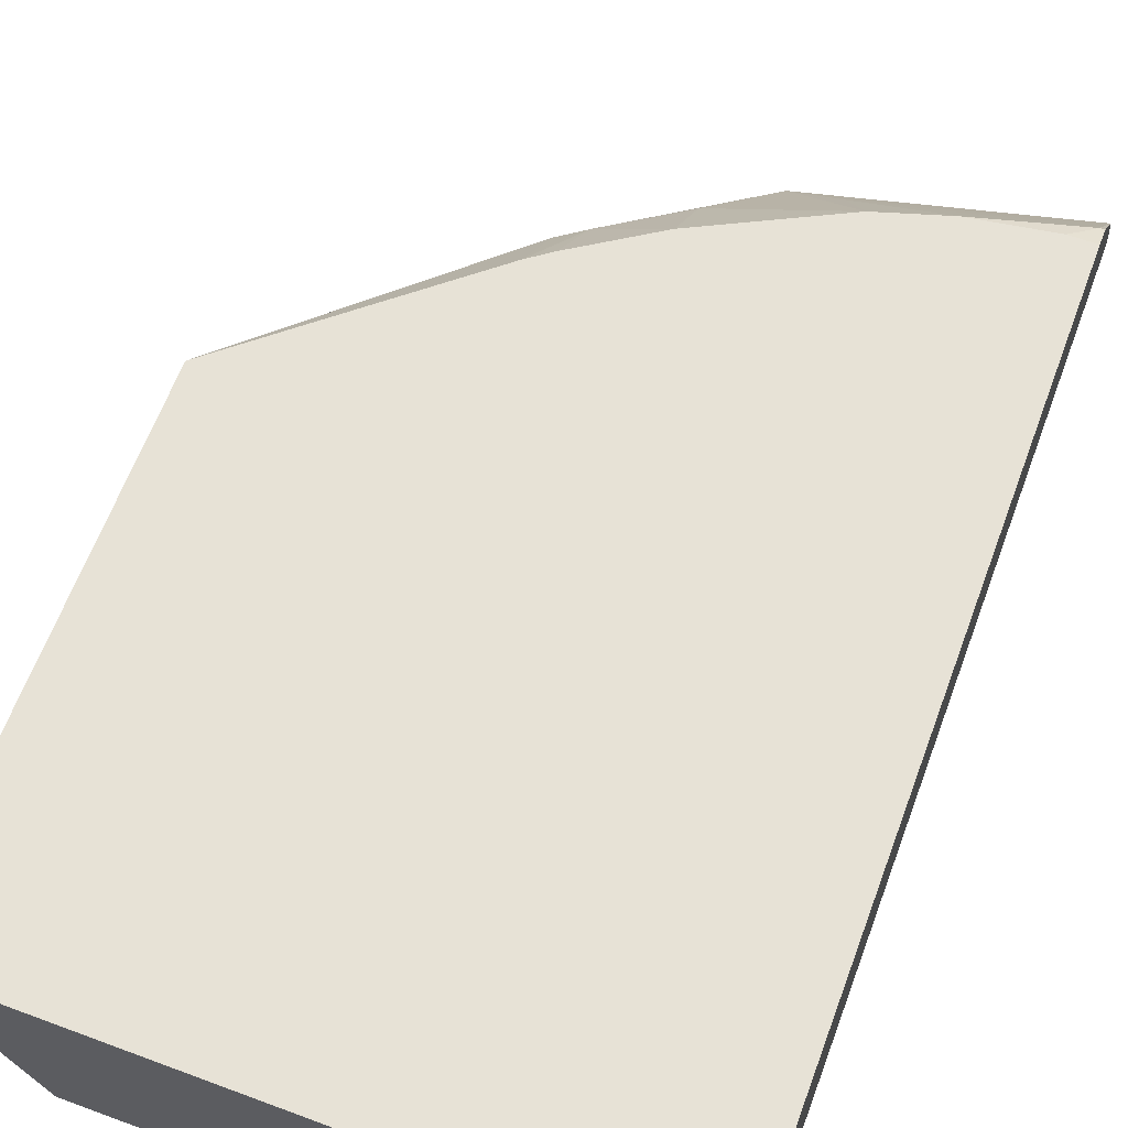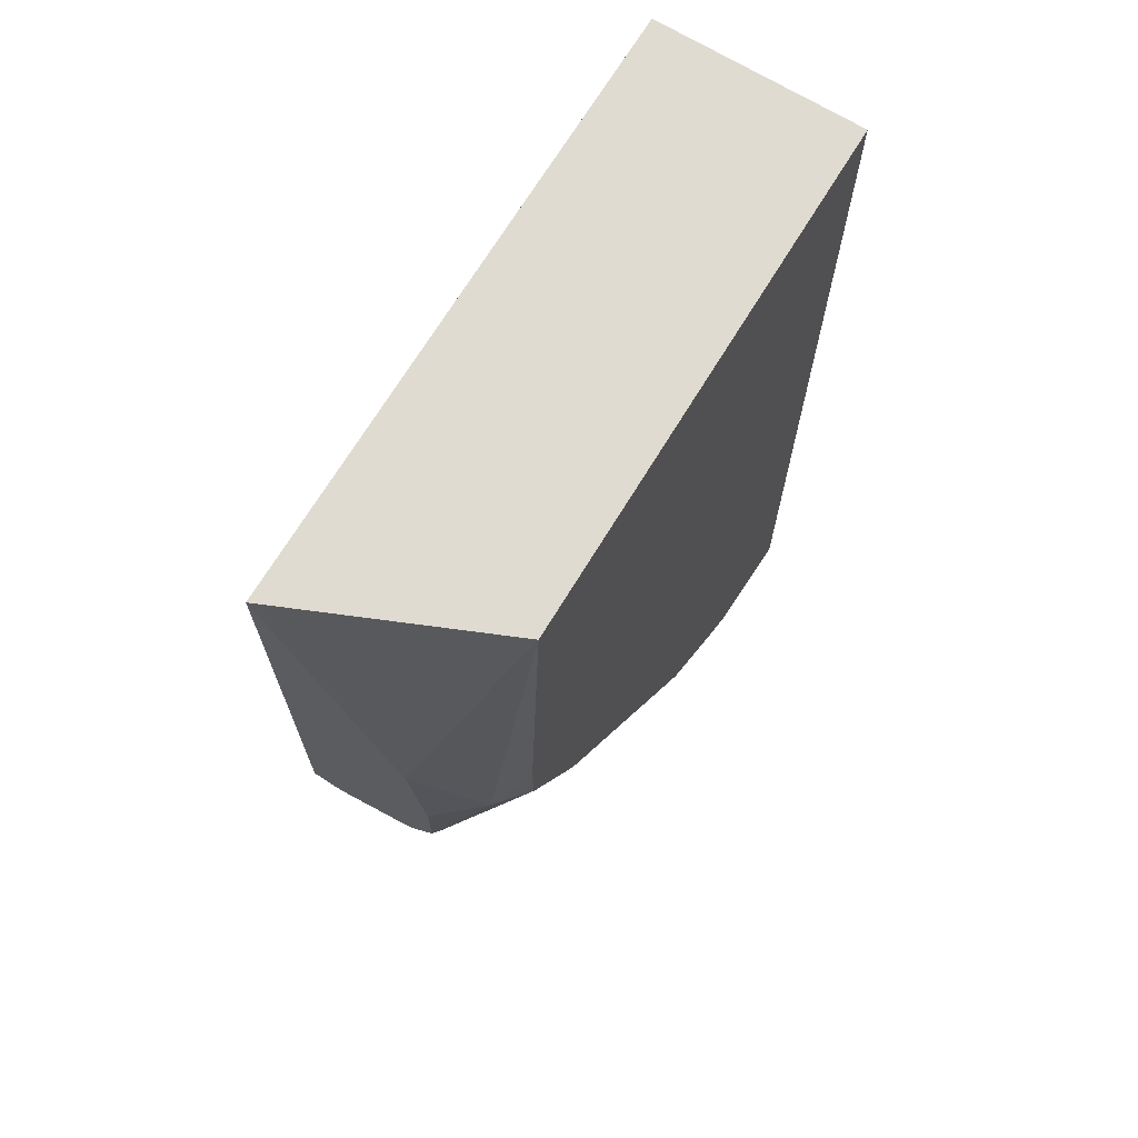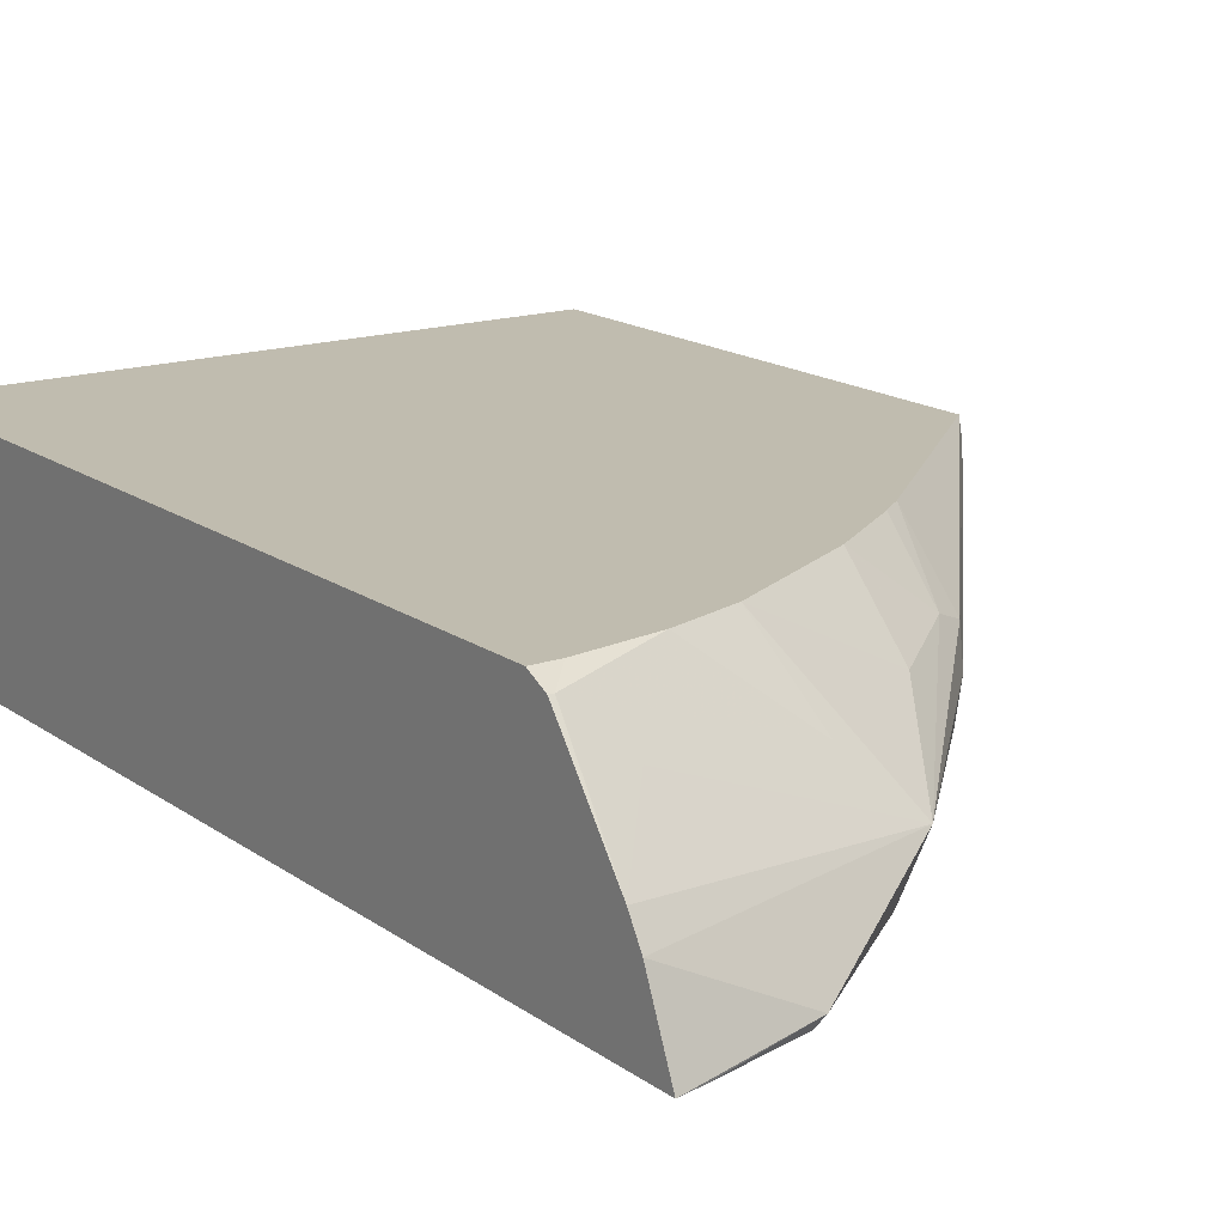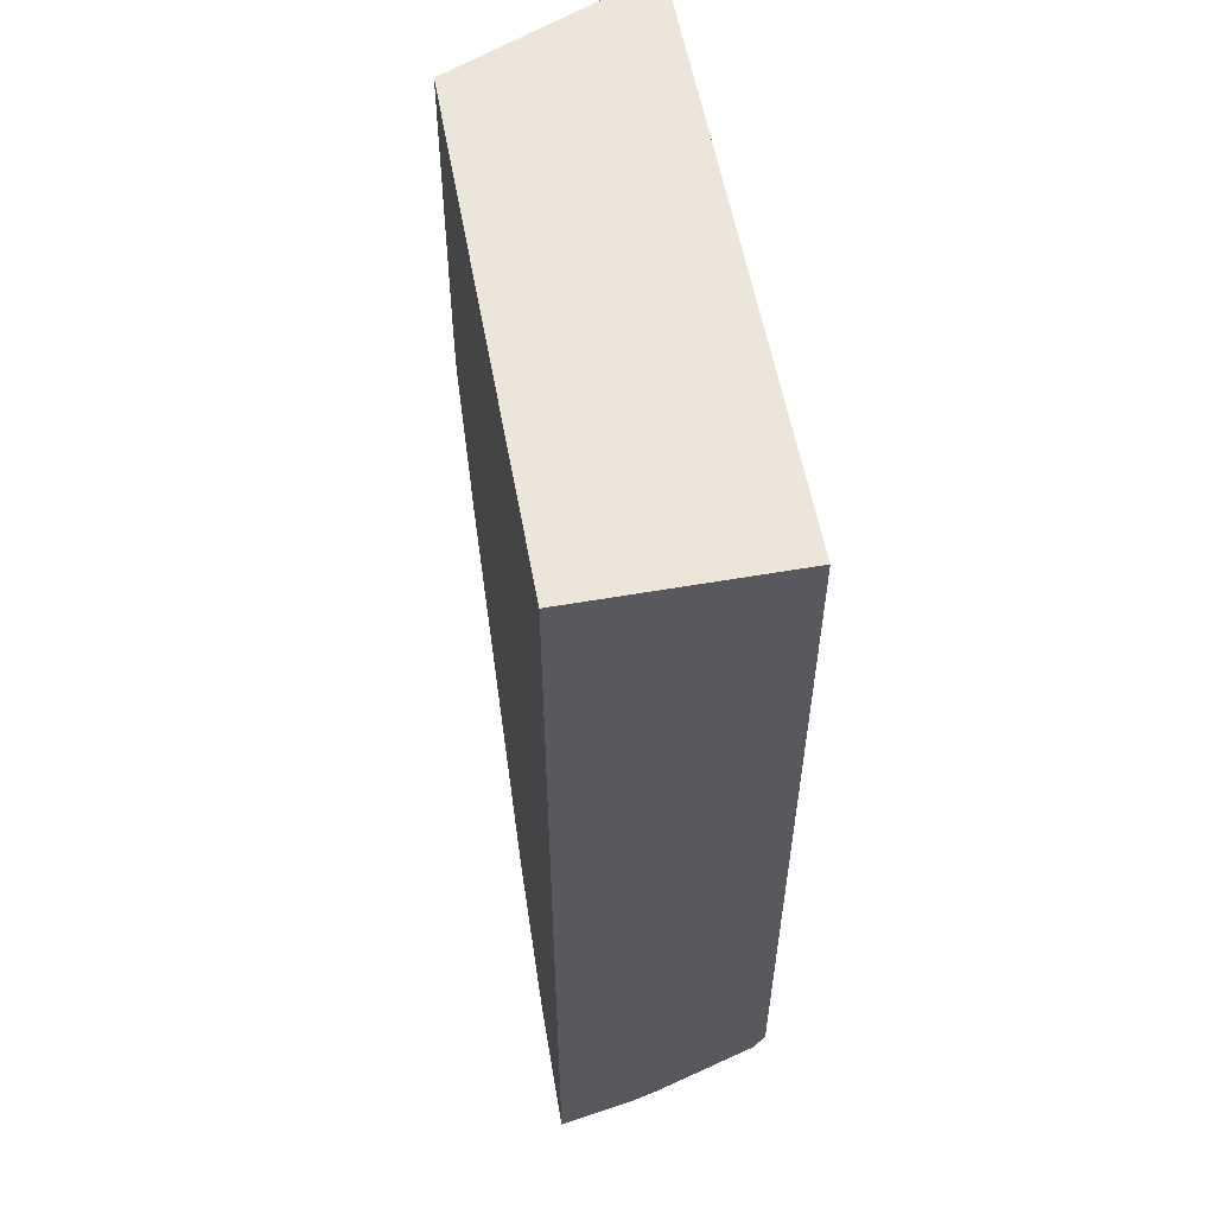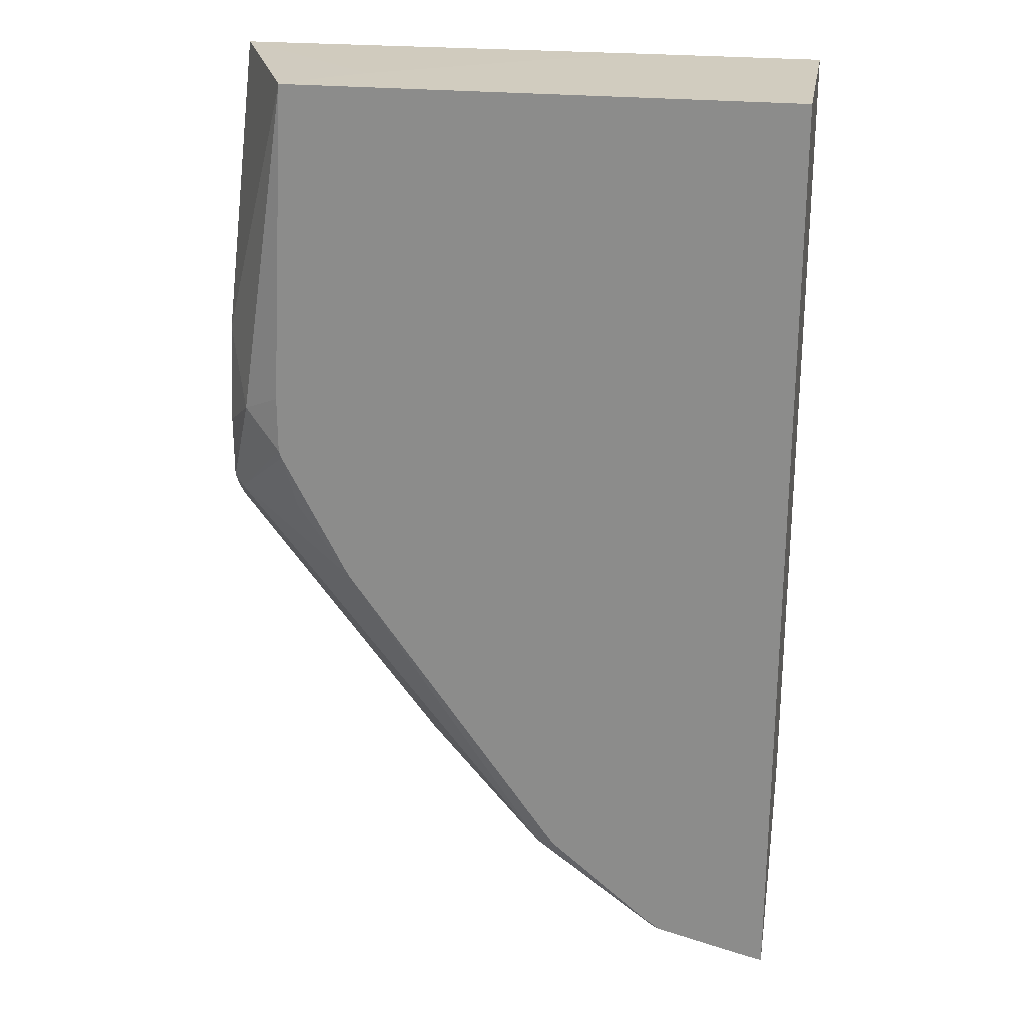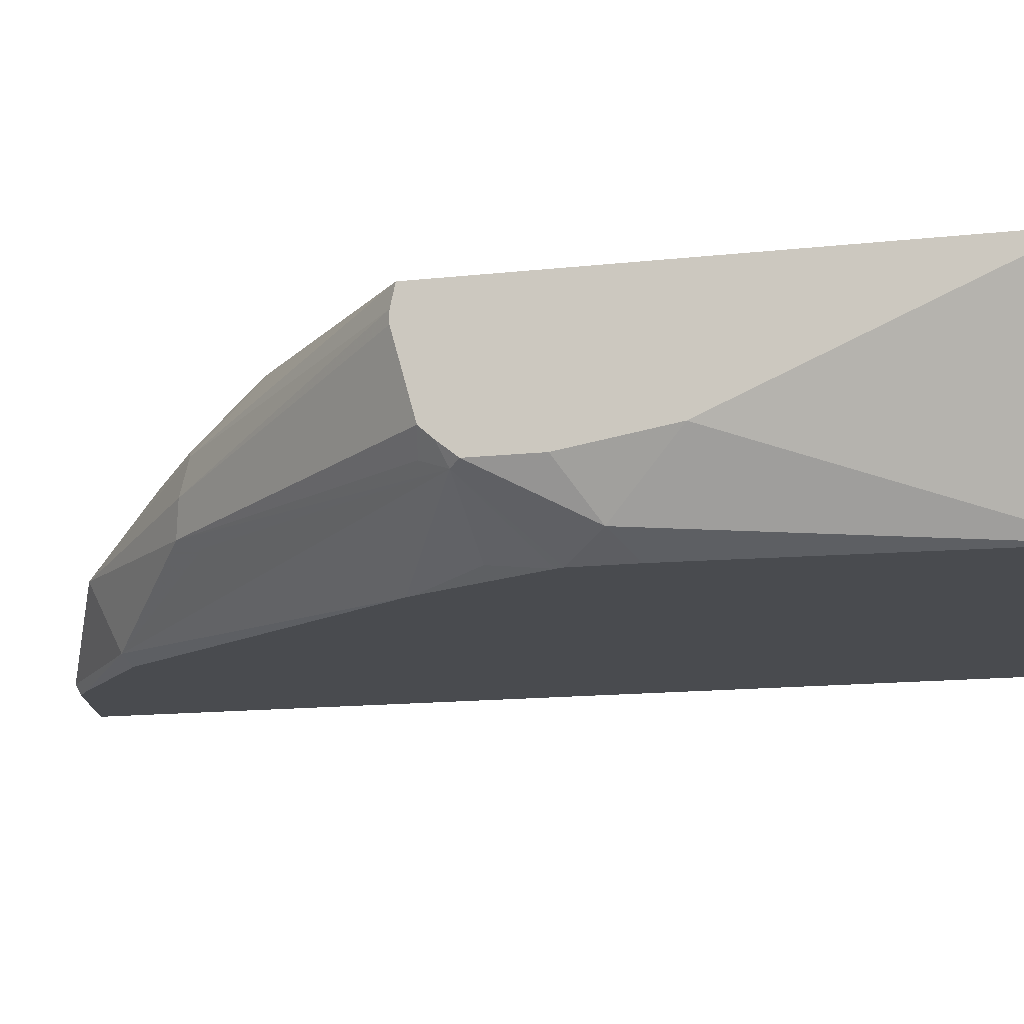
<metadata>
{"format":"obj","ext":"obj","renderer":"f3d","projection":"perspective","resolution":1024,"background":"white","views":[{"elev":63.6,"azim":-159.6,"up":"+Z"},{"elev":69.8,"azim":121.3,"up":"+Y"},{"elev":16.3,"azim":-35.3,"up":"+Z"},{"elev":57.0,"azim":-100.3,"up":"+Y"},{"elev":24.0,"azim":-170.2,"up":"+Y"},{"elev":-13.8,"azim":104.1,"up":"+Z"}]}
</metadata>
<code>
v 0.5033 -0.186 0.66
v 0.5033 -0.3688 0.5817
v 0.4452 -0.1852 0.5267
v 0.4194 -0.1852 0.5516
v 0.3974 -0.1852 0.5678
v 0.3372 -0.1852 0.6031
v 0.3071 -0.1852 0.6207
v 0.2838 -0.1852 0.6334
v 0.2253 -0.1852 0.66
v 0.5033 -0.508 0.66
v 0.4826 -0.4117 0.5394
v 0.5033 -0.4336 0.571
v 0.1104 -0.1852 0.5267
v 0.4571 -0.399 0.5267
v 0.1104 -0.1852 0.66
v 0.3726 -0.6175 0.66
v 0.3726 -0.6601 0.6175
v 0.5033 -0.511 0.6465
v 0.5033 -0.4762 0.571
v 0.4571 -0.4371 0.5267
v 0.1104 -0.8155 0.5267
v 0.1104 -0.724 0.66
v 0.358 -0.6281 0.66
v 0.3549 -0.6672 0.6246
v 0.2768 -0.7559 0.5749
v 0.3691 -0.6672 0.5962
v 0.5033 -0.511 0.6388
v 0.5033 -0.4884 0.5808
v 0.4968 -0.4827 0.5678
v 0.4554 -0.442 0.5267
v 0.1264 -0.8119 0.5267
v 0.1917 -0.7984 0.5323
v 0.1104 -0.796 0.5727
v 0.1104 -0.7381 0.653
v 0.1277 -0.724 0.66
v 0.3089 -0.66 0.66
v 0.3087 -0.6601 0.66
v 0.3087 -0.7026 0.6175
v 0.2237 -0.7026 0.66
v 0.2236 -0.7026 0.66
v 0.2414 -0.7381 0.6104
v 0.1136 -0.7381 0.653
v 0.142 -0.7523 0.6246
v 0.1104 -0.7864 0.5888
v 0.2768 -0.7346 0.5323
v 0.2981 -0.7239 0.5536
v 0.33 -0.7026 0.5749
v 0.3619 -0.6707 0.5749
v 0.5033 -0.497 0.5885
v 0.4102 -0.5288 0.5267
v 0.4129 -0.5242 0.5267
v 0.4471 -0.4791 0.5323
v 0.4897 -0.5003 0.5749
v 0.3691 -0.653 0.5678
v 0.186 -0.797 0.5267
v 0.1973 -0.7891 0.5267
v 0.1796 -0.716 0.66
v 0.2655 -0.7318 0.5267
f 24 38 25
f 25 45 46
f 25 32 45
f 25 33 32
f 25 44 33
f 25 43 44
f 25 42 43
f 25 41 42
f 25 40 41
f 25 39 40
f 25 38 39
f 24 37 38
f 17 25 26
f 23 36 24
f 22 42 35
f 22 34 42
f 21 32 33
f 21 31 32
f 20 29 30
f 19 29 20
f 19 28 29
f 18 26 27
f 17 26 18
f 25 46 47
f 24 36 37
f 26 47 48
f 45 56 58
f 27 48 49
f 48 53 49
f 45 58 50
f 17 24 25
f 45 47 46
f 45 48 47
f 45 54 48
f 42 44 43
f 41 57 42
f 40 57 41
f 37 39 38
f 35 42 57
f 34 44 42
f 32 56 45
f 32 55 56
f 31 55 32
f 30 52 51
f 29 45 50
f 29 54 45
f 29 48 54
f 29 53 48
f 29 49 53
f 29 52 30
f 29 51 52
f 29 50 51
f 28 49 29
f 26 48 27
f 16 24 17
f 25 47 26
f 13 22 15
f 1 12 2
f 1 19 12
f 1 28 19
f 1 49 28
f 1 27 49
f 1 18 27
f 1 10 18
f 1 16 10
f 1 23 16
f 1 36 23
f 1 37 36
f 1 39 37
f 1 40 39
f 1 57 40
f 1 35 57
f 1 22 35
f 1 15 22
f 1 9 15
f 1 8 9
f 1 7 8
f 1 6 7
f 1 5 6
f 1 3 4
f 1 2 3
f 16 23 24
f 2 11 3
f 2 12 11
f 1 4 5
f 13 33 44
f 3 13 15
f 13 44 34
f 13 21 33
f 11 20 14
f 11 19 20
f 11 12 19
f 10 17 18
f 10 16 17
f 3 21 13
f 3 31 21
f 3 55 31
f 3 56 55
f 13 34 22
f 3 50 58
f 3 58 56
f 3 9 8
f 3 8 7
f 3 7 6
f 3 6 5
f 3 15 9
f 3 11 14
f 3 14 20
f 3 20 30
f 3 30 51
f 3 51 50
f 3 5 4

</code>
